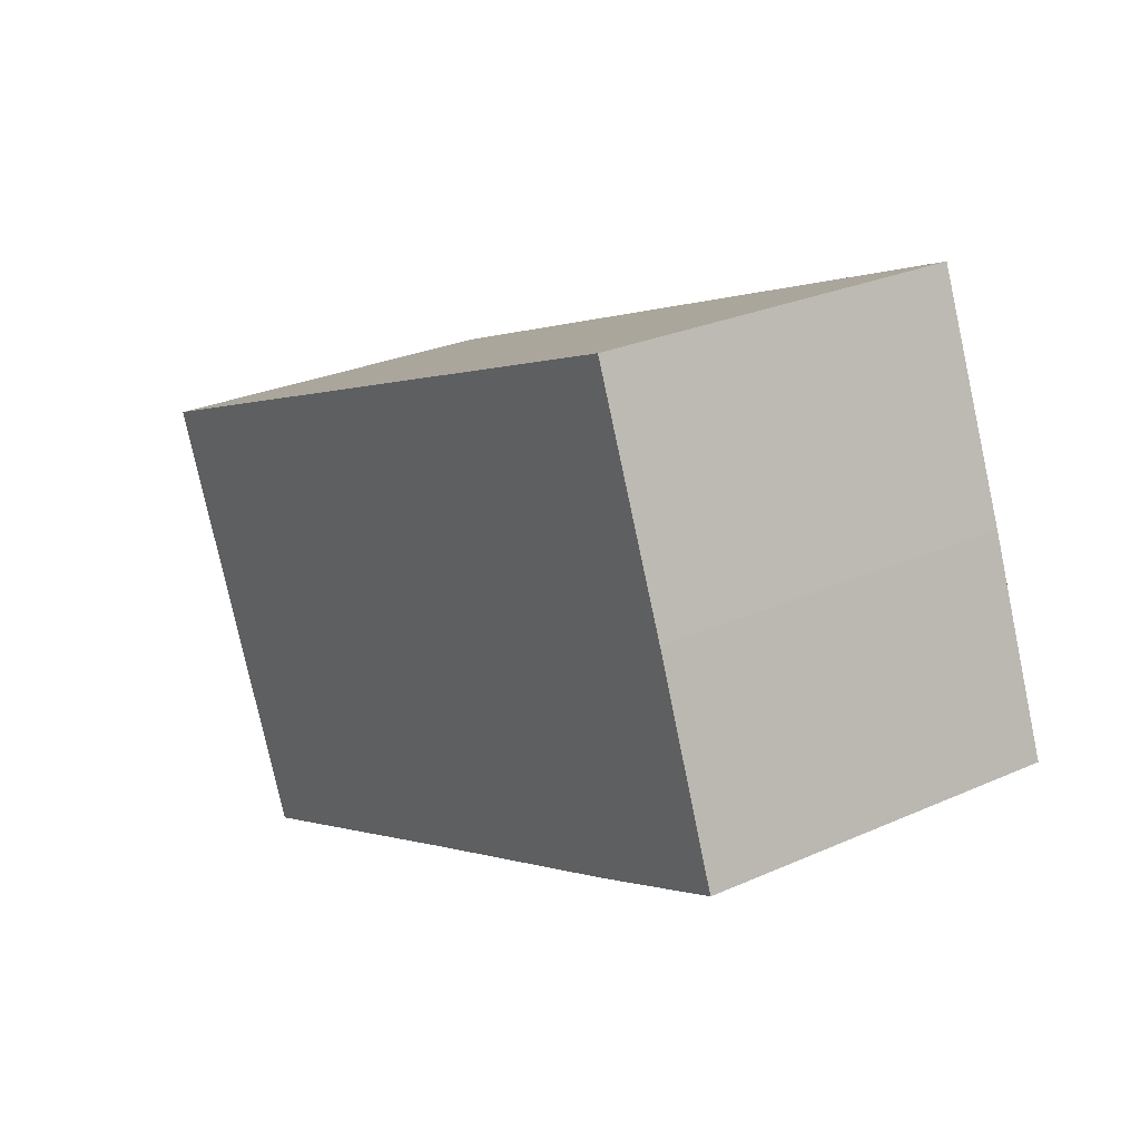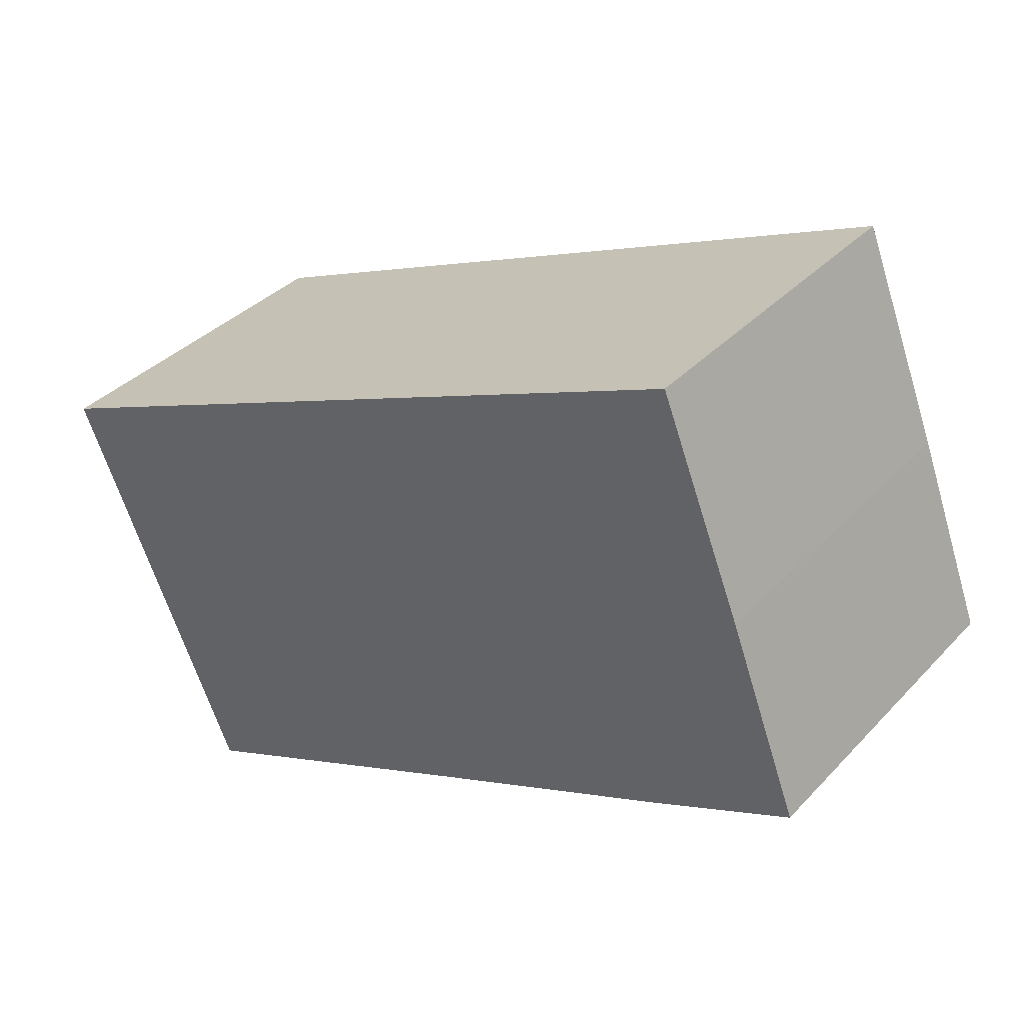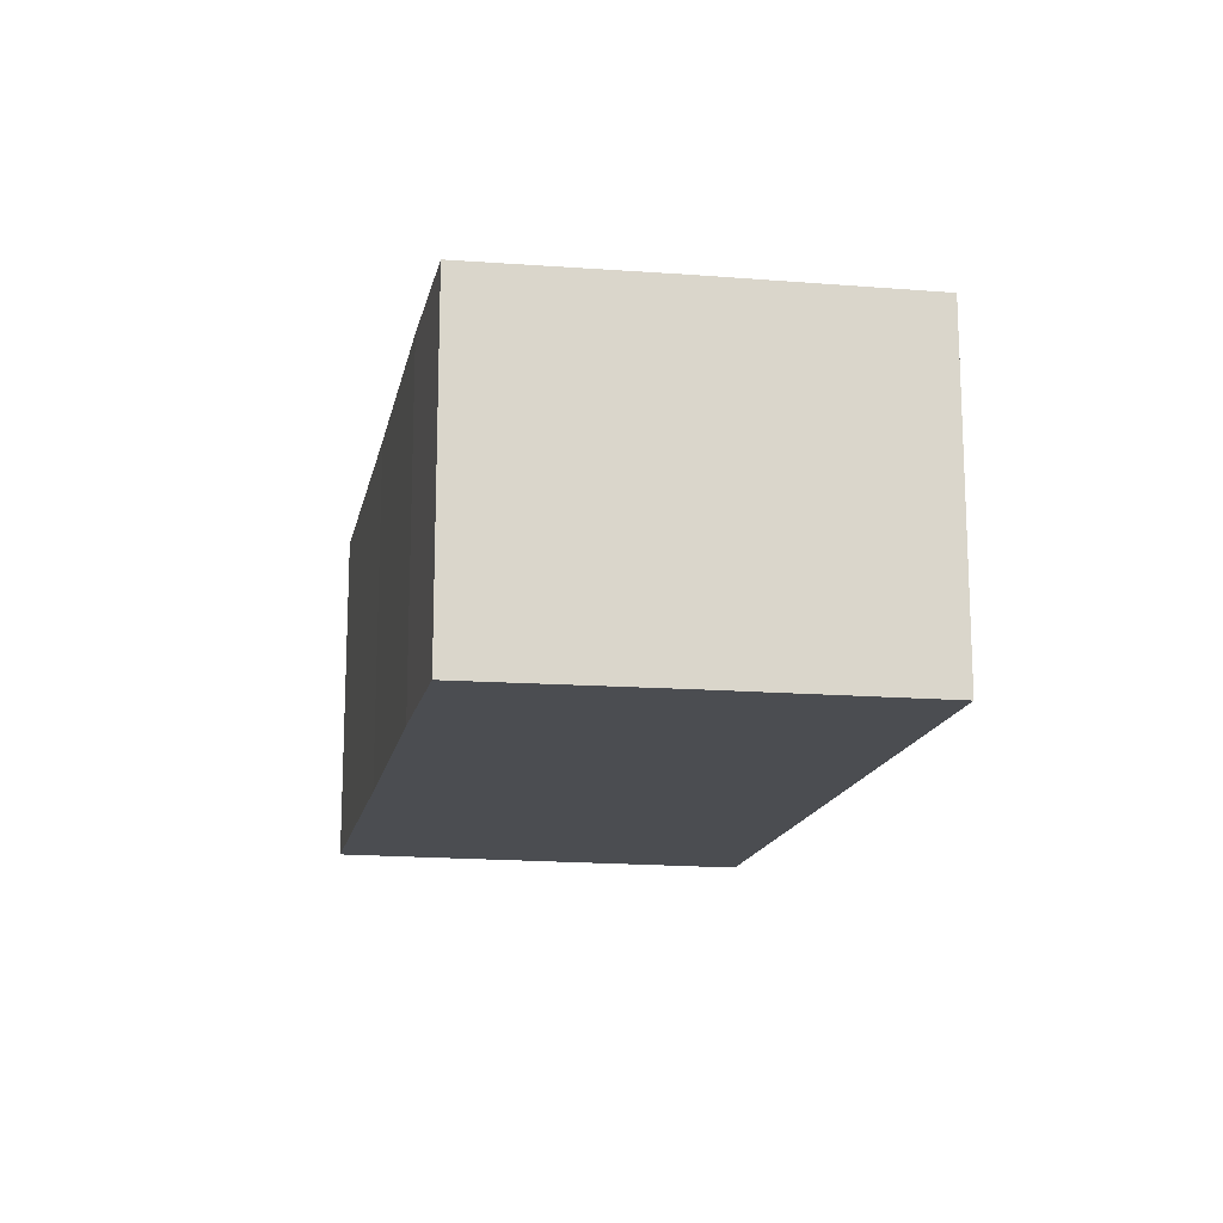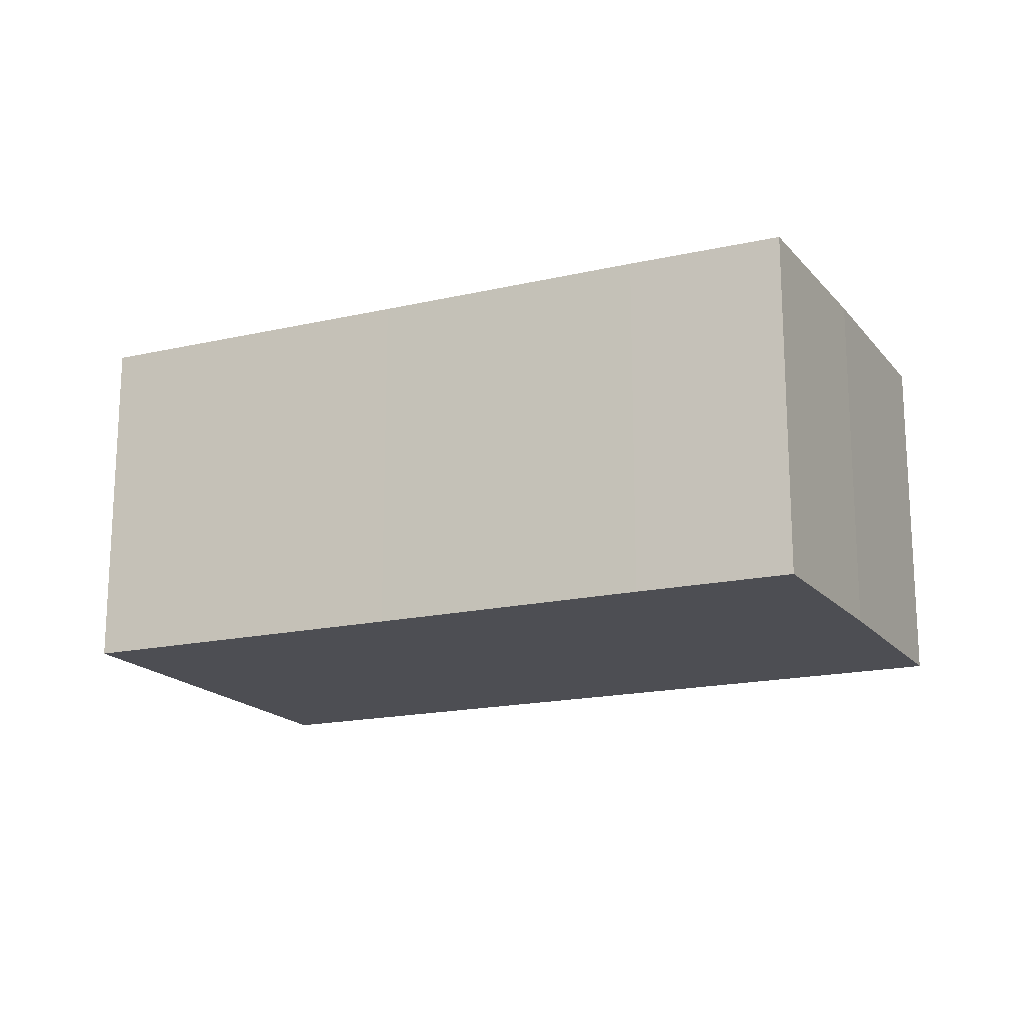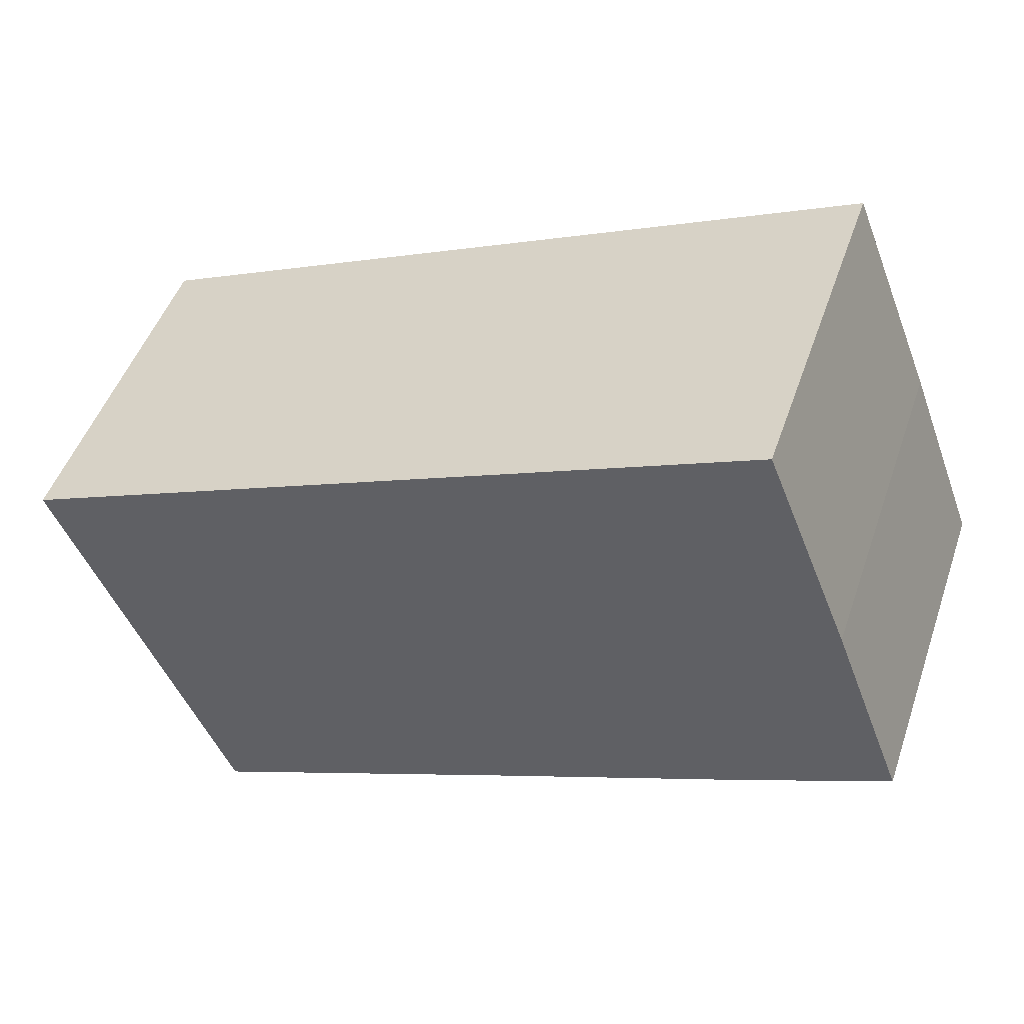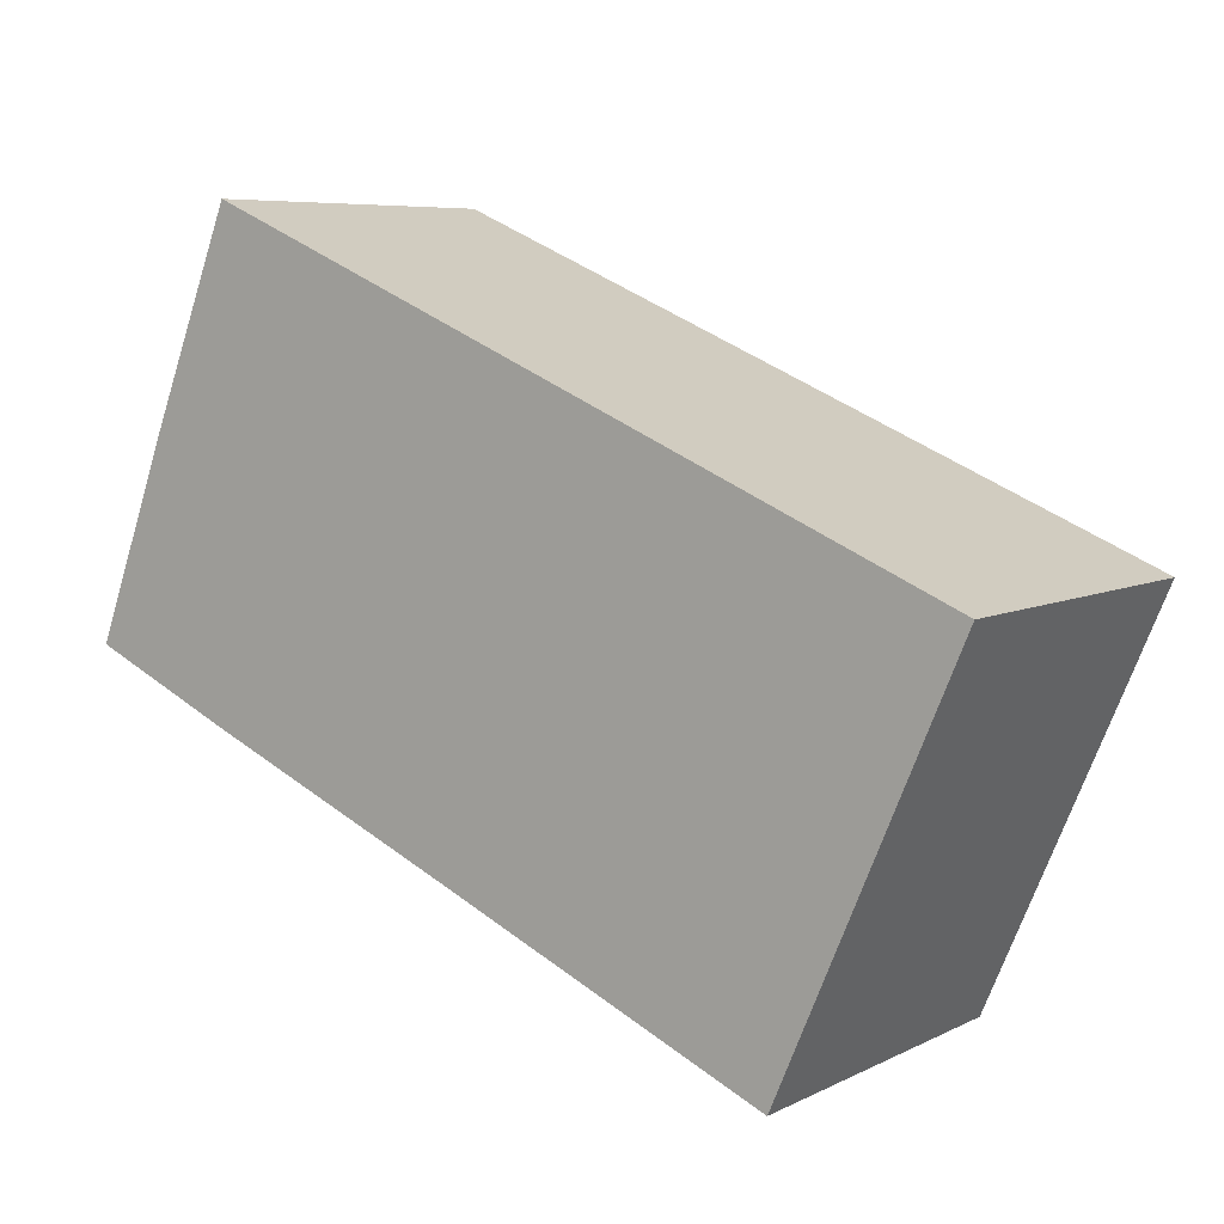
<metadata>
{"format":"obj","ext":"obj","renderer":"f3d","projection":"perspective","resolution":1024,"background":"white","views":[{"elev":27.3,"azim":-124.5,"up":"+Z"},{"elev":36.2,"azim":-143.0,"up":"+Z"},{"elev":-15.7,"azim":-77.8,"up":"+Y"},{"elev":-17.4,"azim":-132.1,"up":"+Y"},{"elev":48.3,"azim":-161.3,"up":"+Z"},{"elev":6.9,"azim":35.7,"up":"+Z"}]}
</metadata>
<code>
v  7.73 6.68 -3.36
v  17.09 6.68 1.672
v  13.78 6.68 -5.988
v  2.776 6.68 -1.237
v  0 6.68 4.09e-16
v  1.27 6.68 3.365
v  1.373 6.68 3.638
v  3.111 6.68 7.624
v  2.983 6.68 7.679
v  13.78 3.667e-16 -5.988
v  7.73 2.057e-16 -3.36
v  2.776 7.574e-17 -1.237
v  0 0 0
v  1.373 -2.228e-16 3.638
v  1.27 -2.06e-16 3.365
v  2.983 -4.702e-16 7.679
v  17.09 -1.024e-16 1.672
v  3.111 -4.668e-16 7.624
g defaultobject
f 1 2 3
f 2 1 4
f 2 4 5
f 2 5 6
f 2 6 7
f 2 7 8
f 8 7 9
f 10 1 3
f 1 10 11
f 1 11 4
f 4 11 12
f 4 12 5
f 5 12 13
f 13 6 5
f 6 13 7
f 7 13 14
f 14 13 15
f 14 9 7
f 9 14 16
f 16 8 9
f 8 16 2
f 2 16 17
f 17 16 18
f 17 3 2
f 3 17 10
f 12 15 13
f 15 12 14
f 14 12 16
f 16 12 11
f 16 11 18
f 18 11 17
f 17 11 10

</code>
